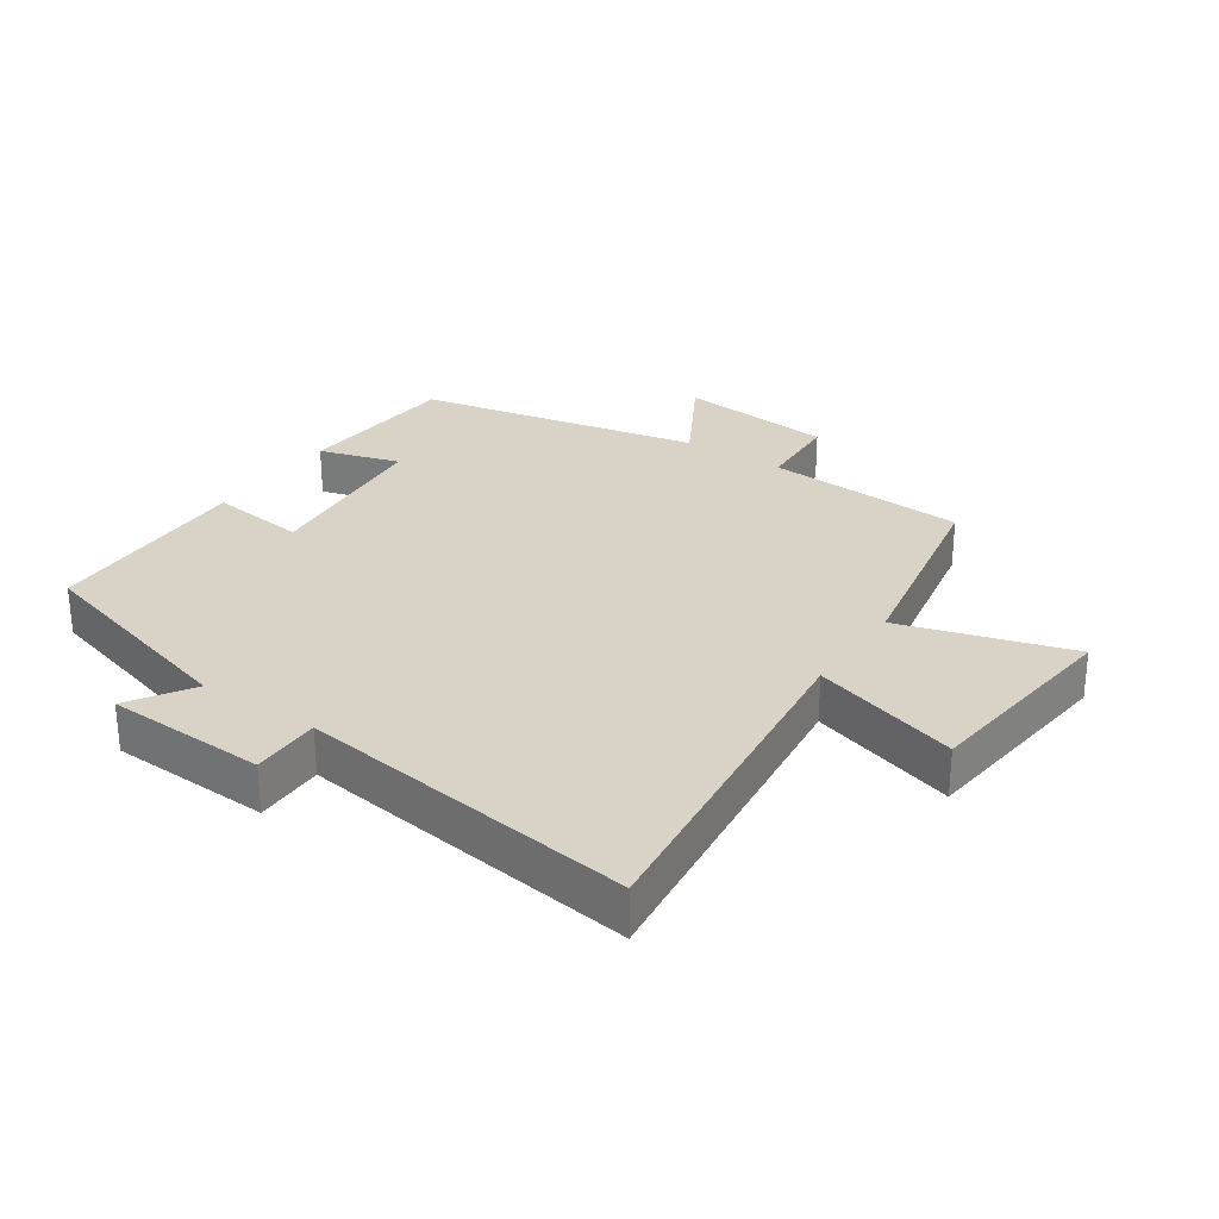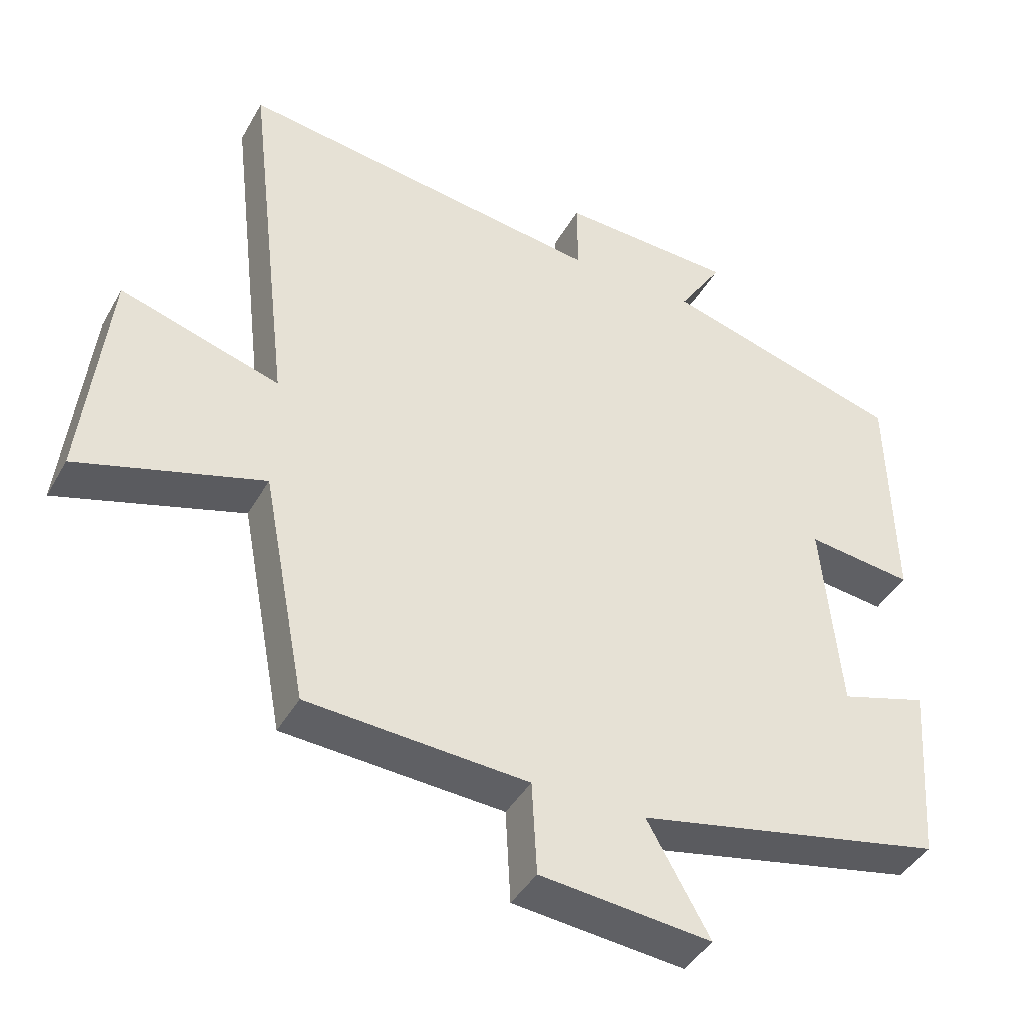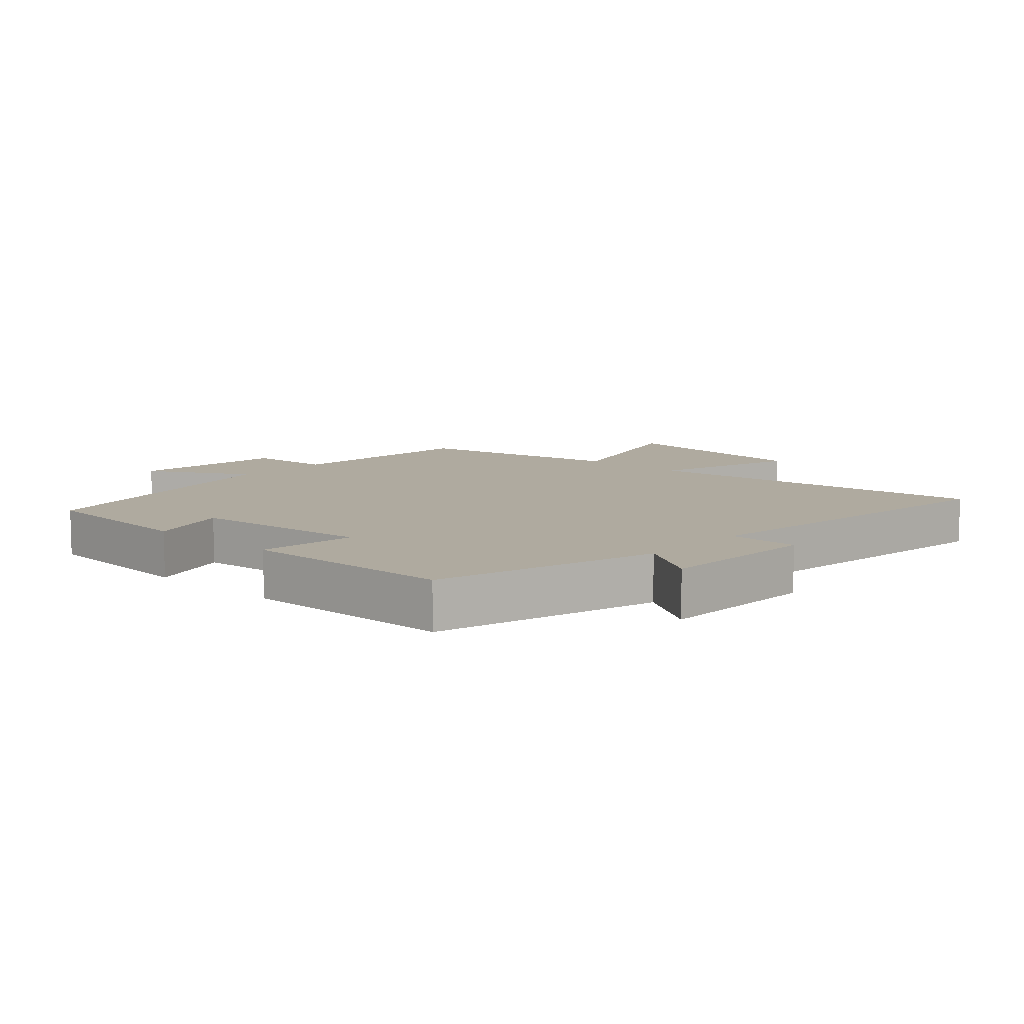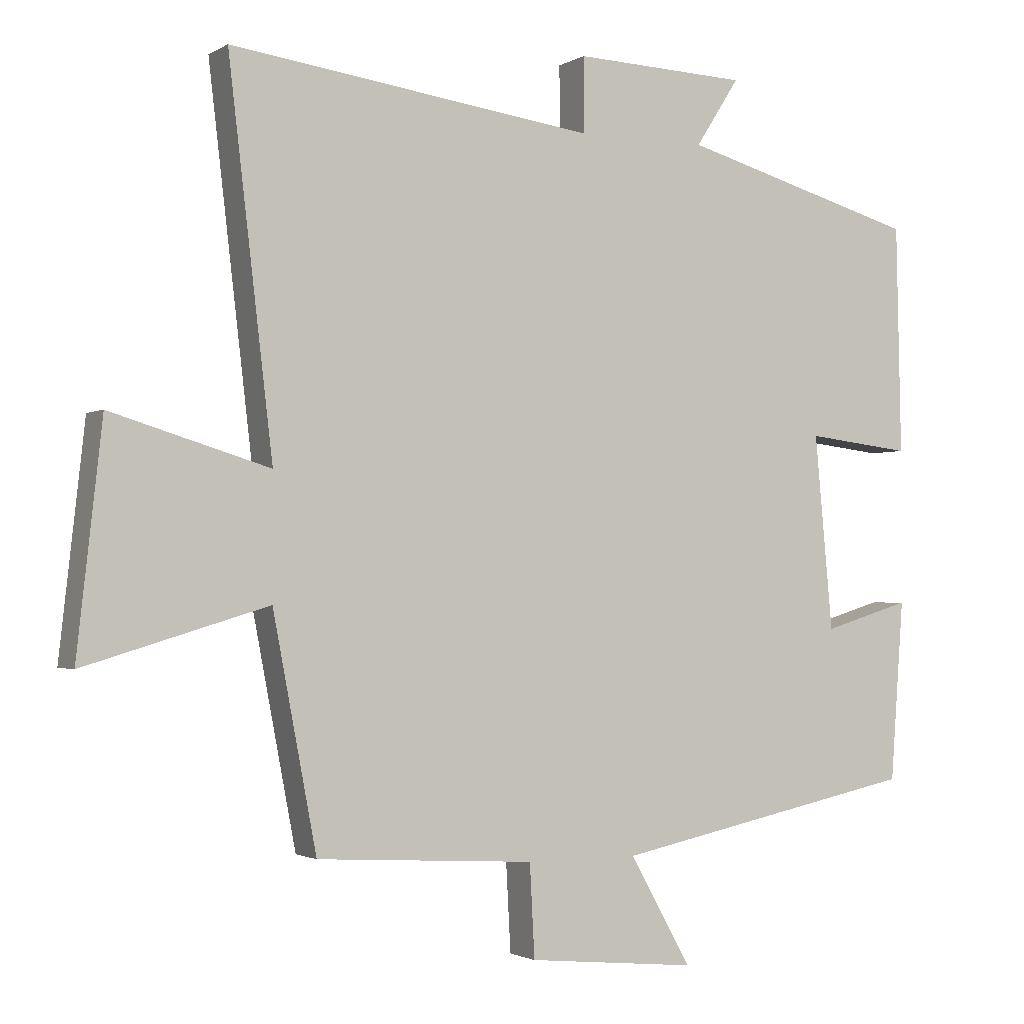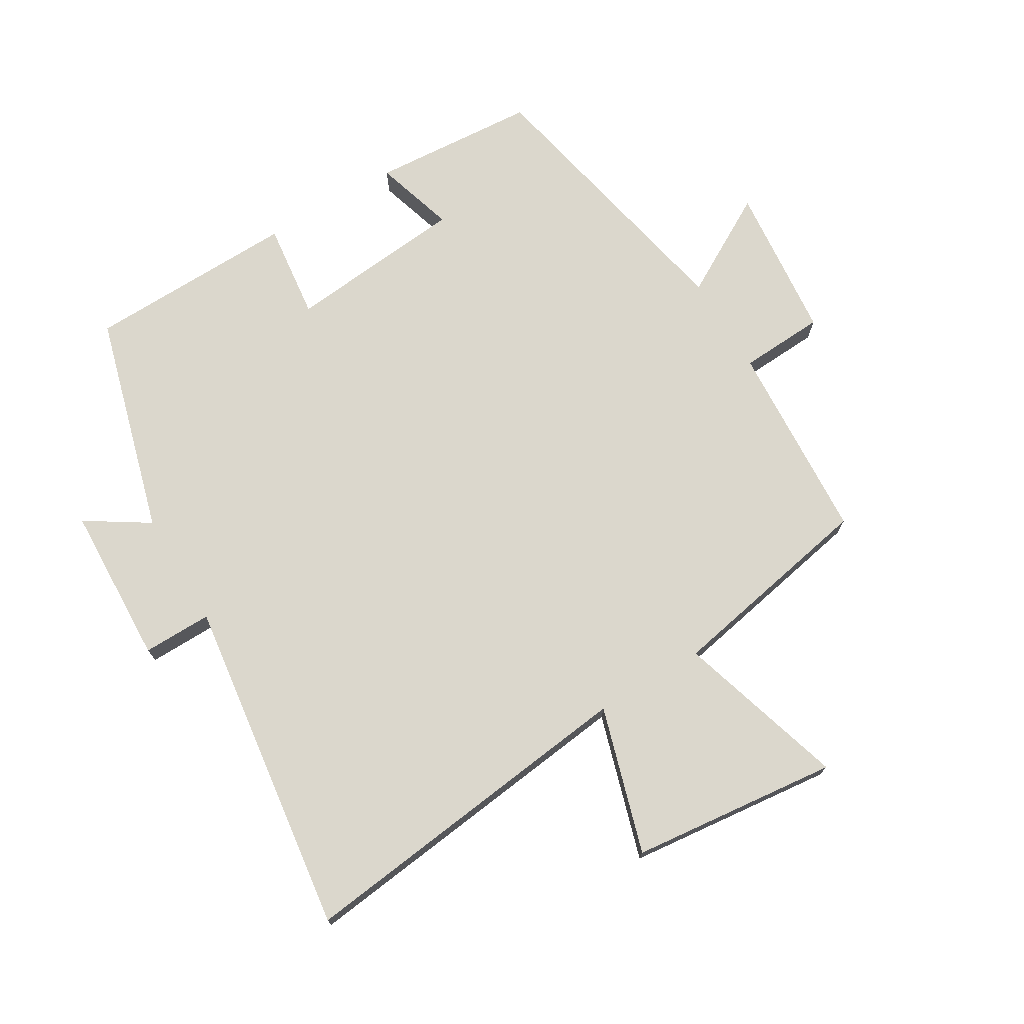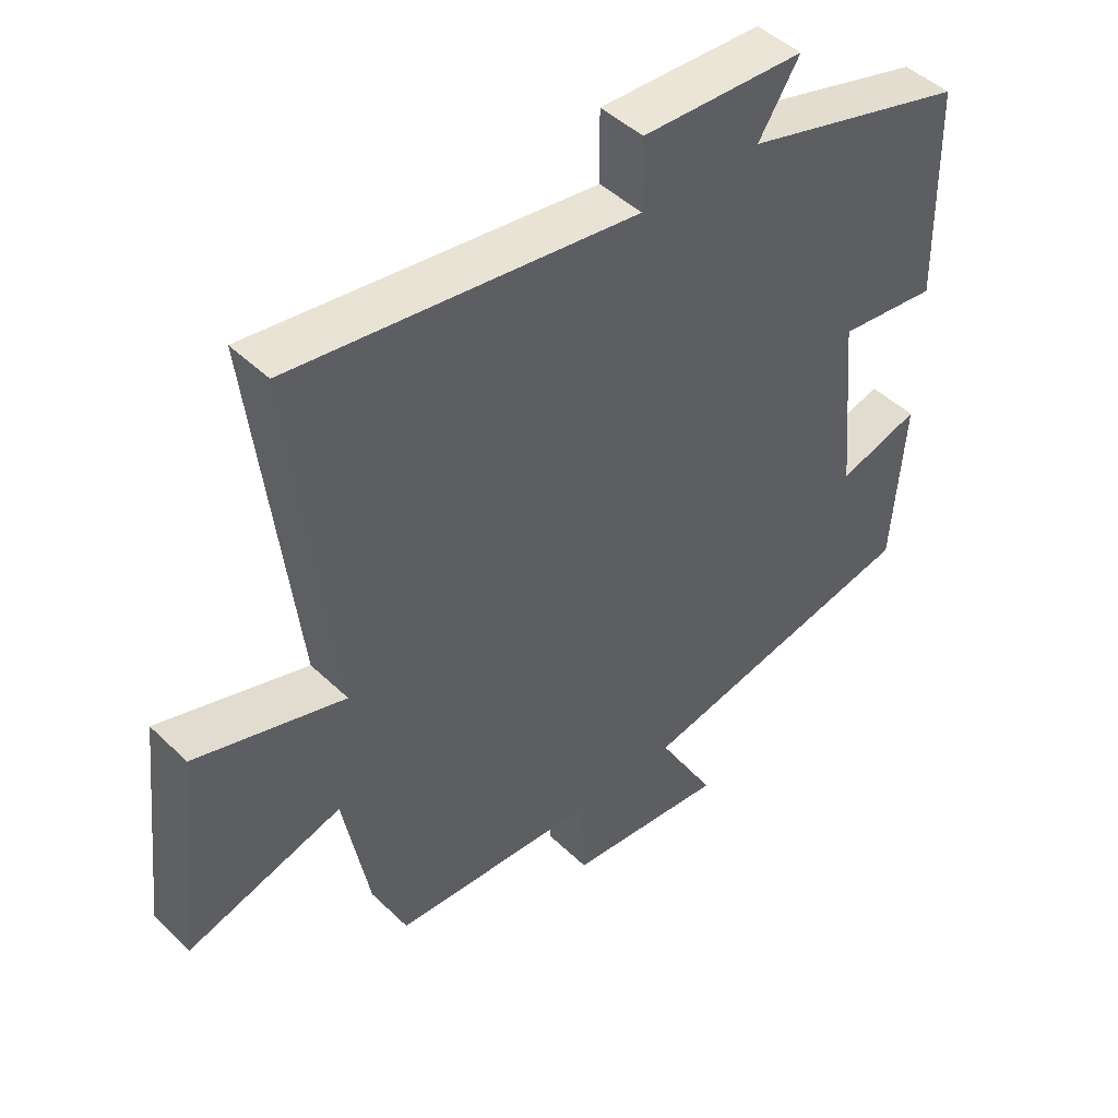
<metadata>
{"format":"obj","ext":"obj","renderer":"f3d","projection":"perspective","resolution":1024,"background":"white","views":[{"elev":28.2,"azim":34.2,"up":"+Y"},{"elev":-42.0,"azim":152.7,"up":"+Z"},{"elev":9.5,"azim":-47.7,"up":"+Y"},{"elev":-1.8,"azim":152.2,"up":"+Z"},{"elev":73.2,"azim":59.0,"up":"+Y"},{"elev":46.1,"azim":137.5,"up":"+Z"}]}
</metadata>
<code>
v -0.493 0.07 0.403
v -0.149 0.07 0.5
v -0.212 0.07 0.598
v 0.038 0.07 0.608
v 0.037 0.07 0.5
v 0.564 0.07 0.571
v 0.5 0.07 0.025
v 0.728 0.07 0.094
v 0.764 0.07 -0.23
v 0.5 0.07 -0.151
v 0.437 0.07 -0.481
v 0.123 0.07 -0.5
v 0.116 0.07 -0.633
v -0.128 0.07 -0.657
v -0.039 0.07 -0.5
v -0.481 0.07 -0.409
v -0.5 0.07 -0.15
v -0.374 0.07 -0.188
v -0.348 0.07 0.092
v -0.5 0.07 0.074
v -0.493 0 0.403
v -0.149 0 0.5
v -0.212 0 0.598
v 0.038 0 0.608
v 0.037 0 0.5
v 0.564 0 0.571
v 0.5 0 0.025
v 0.728 0 0.094
v 0.764 0 -0.23
v 0.5 0 -0.151
v 0.437 0 -0.481
v 0.123 0 -0.5
v 0.116 0 -0.633
v -0.128 0 -0.657
v -0.039 0 -0.5
v -0.481 0 -0.409
v -0.5 0 -0.15
v -0.374 0 -0.188
v -0.348 0 0.092
v -0.5 0 0.074
f 19 20 1 2
f 18 19 2
f 15 16 17 18
f 15 18 2
f 12 13 14 15
f 12 15 2
f 11 12 2
f 10 11 2
f 7 8 9 10
f 7 10 2 3
f 5 6 7
f 5 7 3
f 3 4 5
f 22 21 40 39
f 22 39 38
f 38 37 36 35
f 22 38 35
f 35 34 33 32
f 22 35 32
f 22 32 31
f 22 31 30
f 30 29 28 27
f 23 22 30 27
f 27 26 25
f 23 27 25
f 25 24 23
f 1 21 22 2
f 2 22 23 3
f 3 23 24 4
f 4 24 25 5
f 5 25 26 6
f 6 26 27 7
f 7 27 28 8
f 8 28 29 9
f 9 29 30 10
f 10 30 31 11
f 11 31 32 12
f 12 32 33 13
f 13 33 34 14
f 14 34 35 15
f 15 35 36 16
f 16 36 37 17
f 17 37 38 18
f 18 38 39 19
f 19 39 40 20
f 20 40 21 1

</code>
